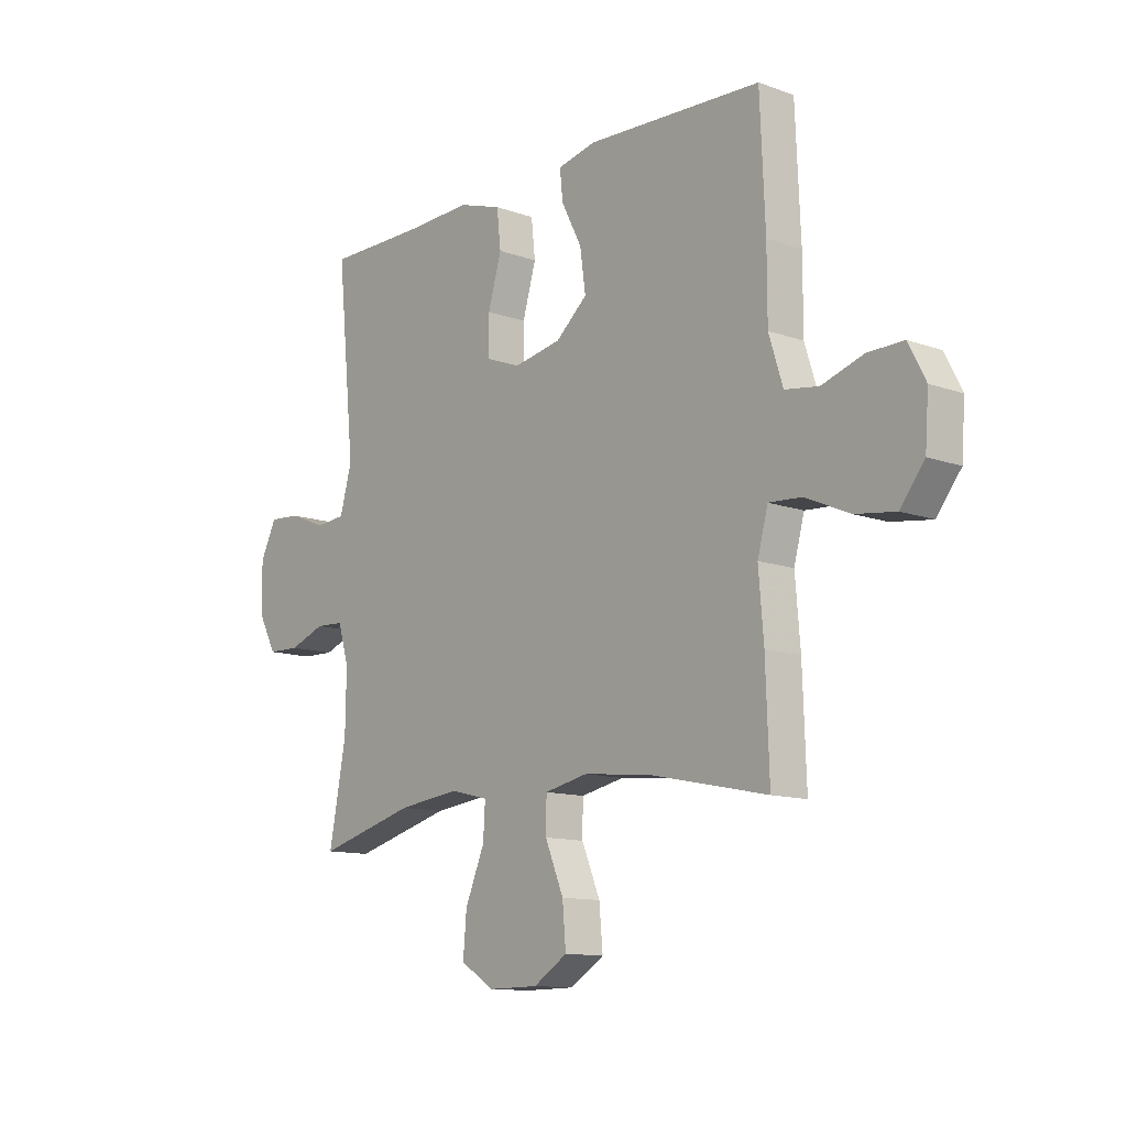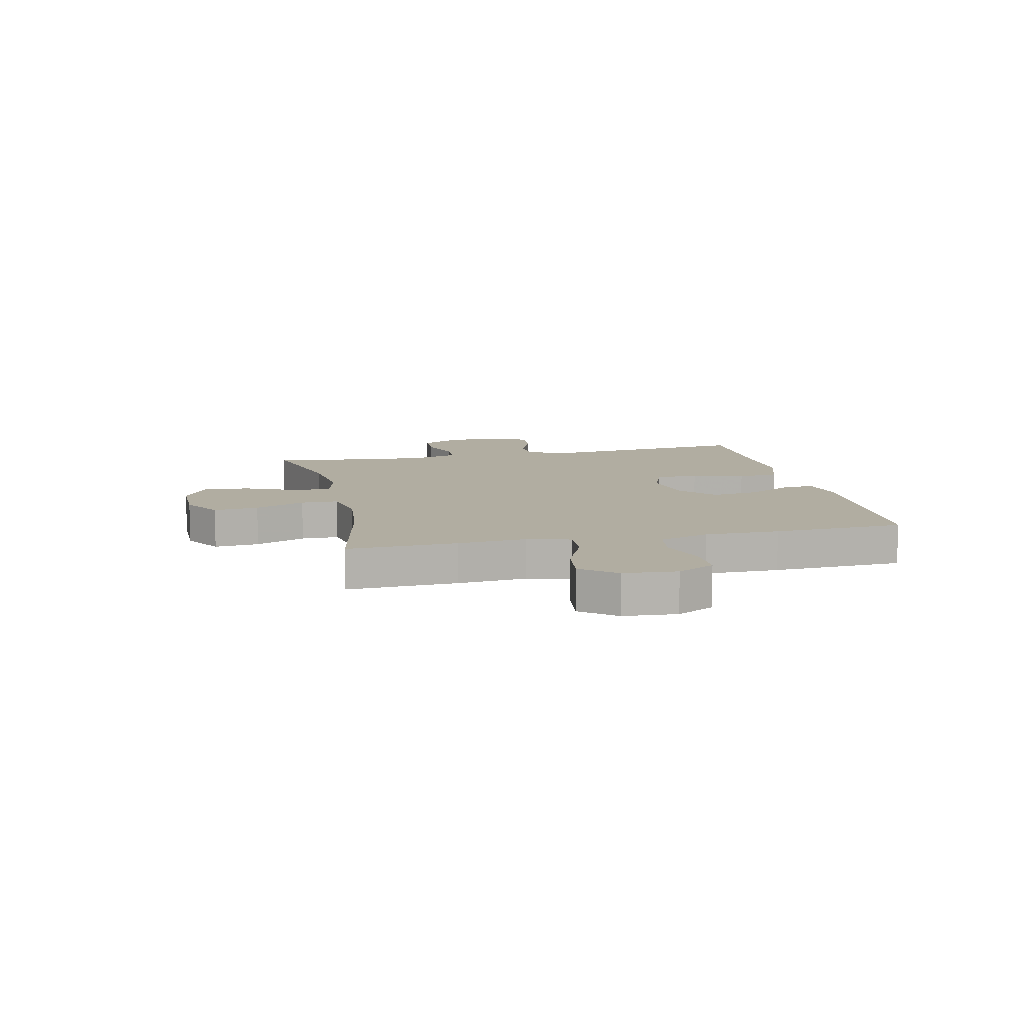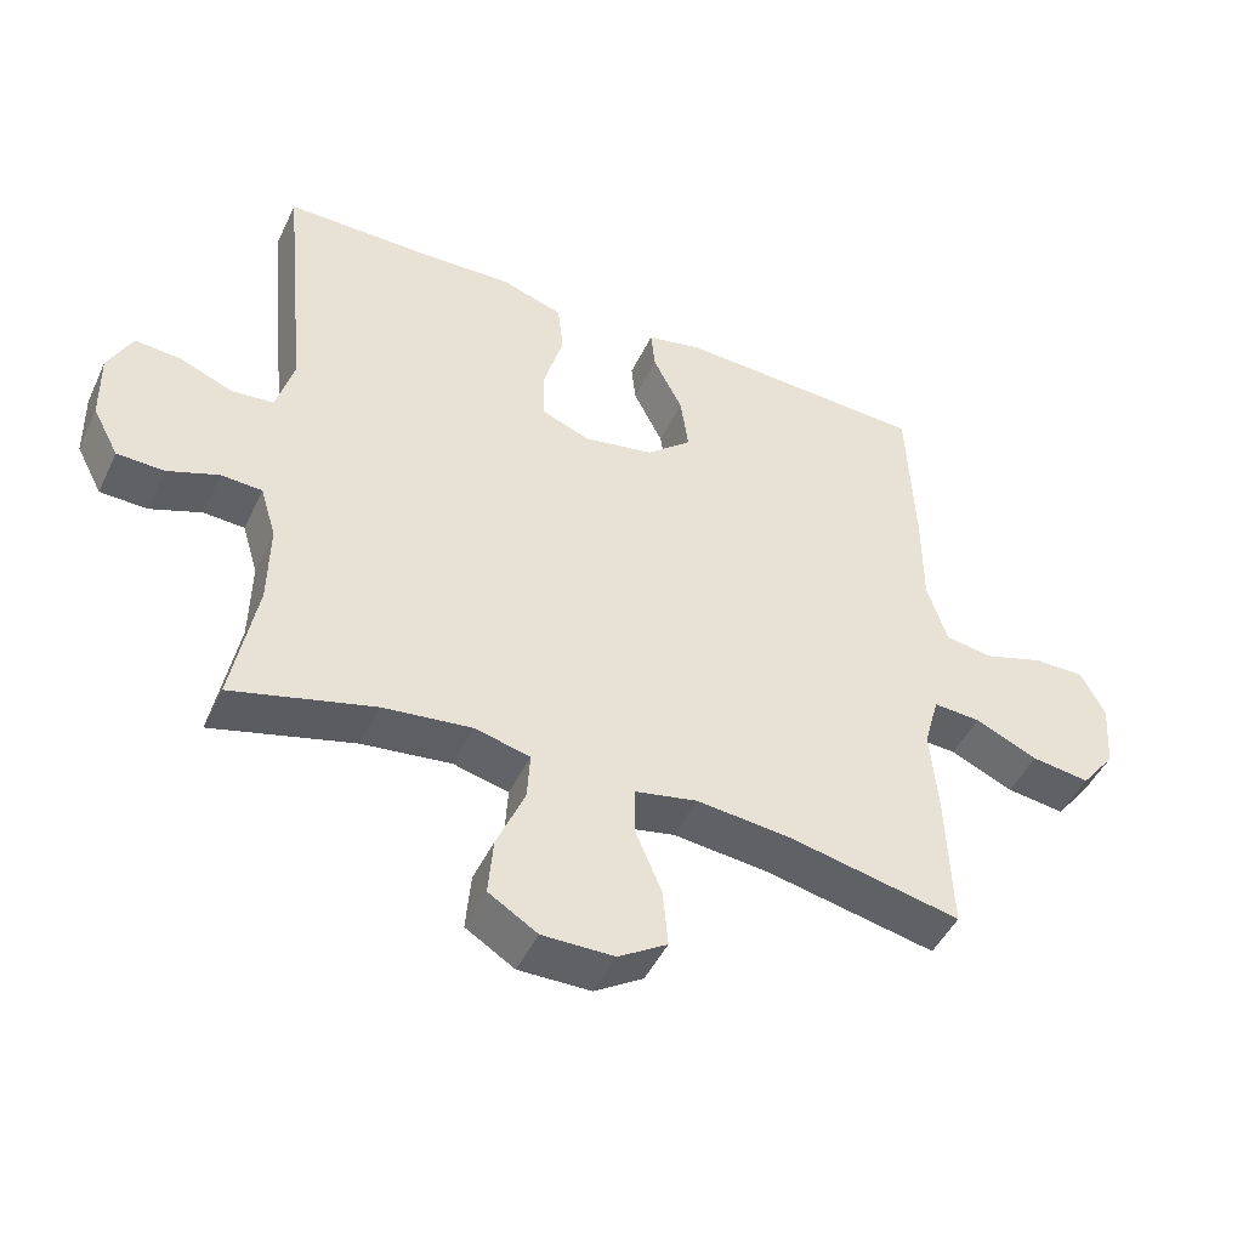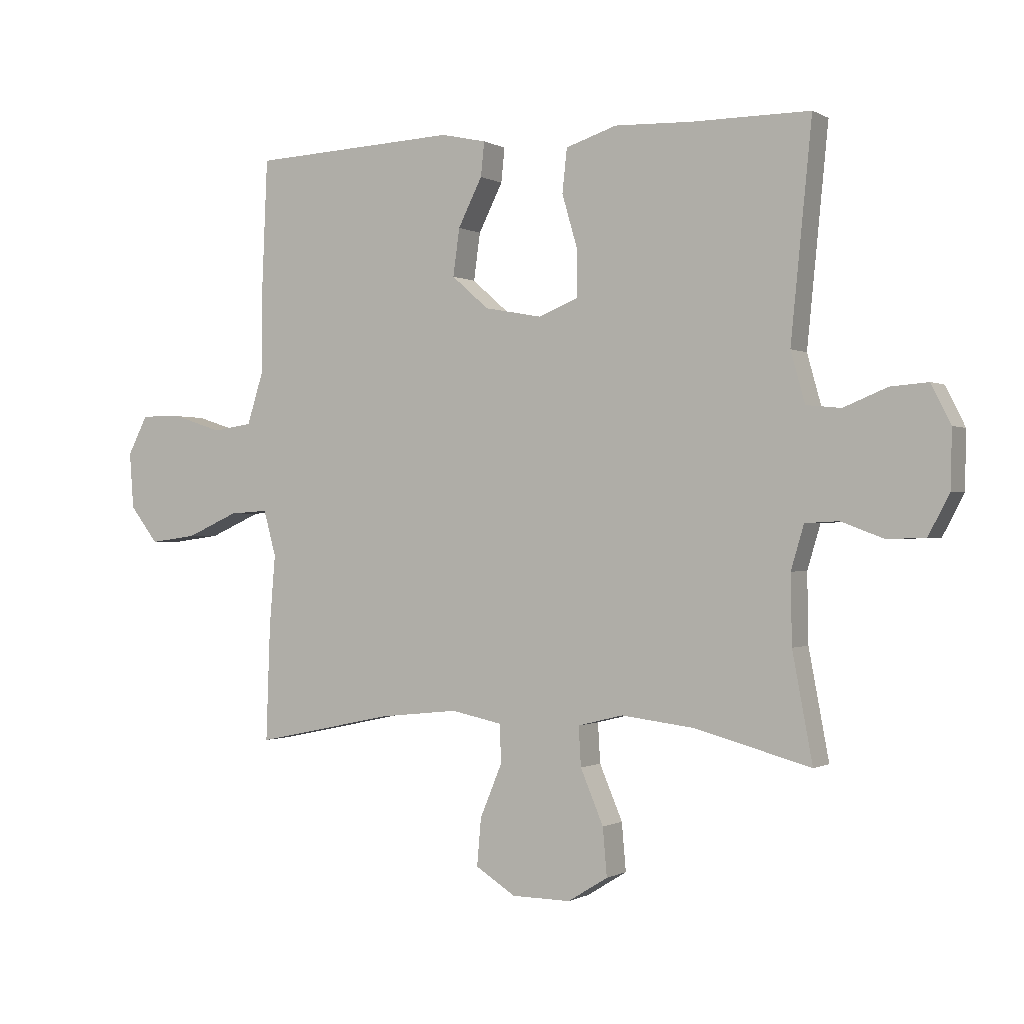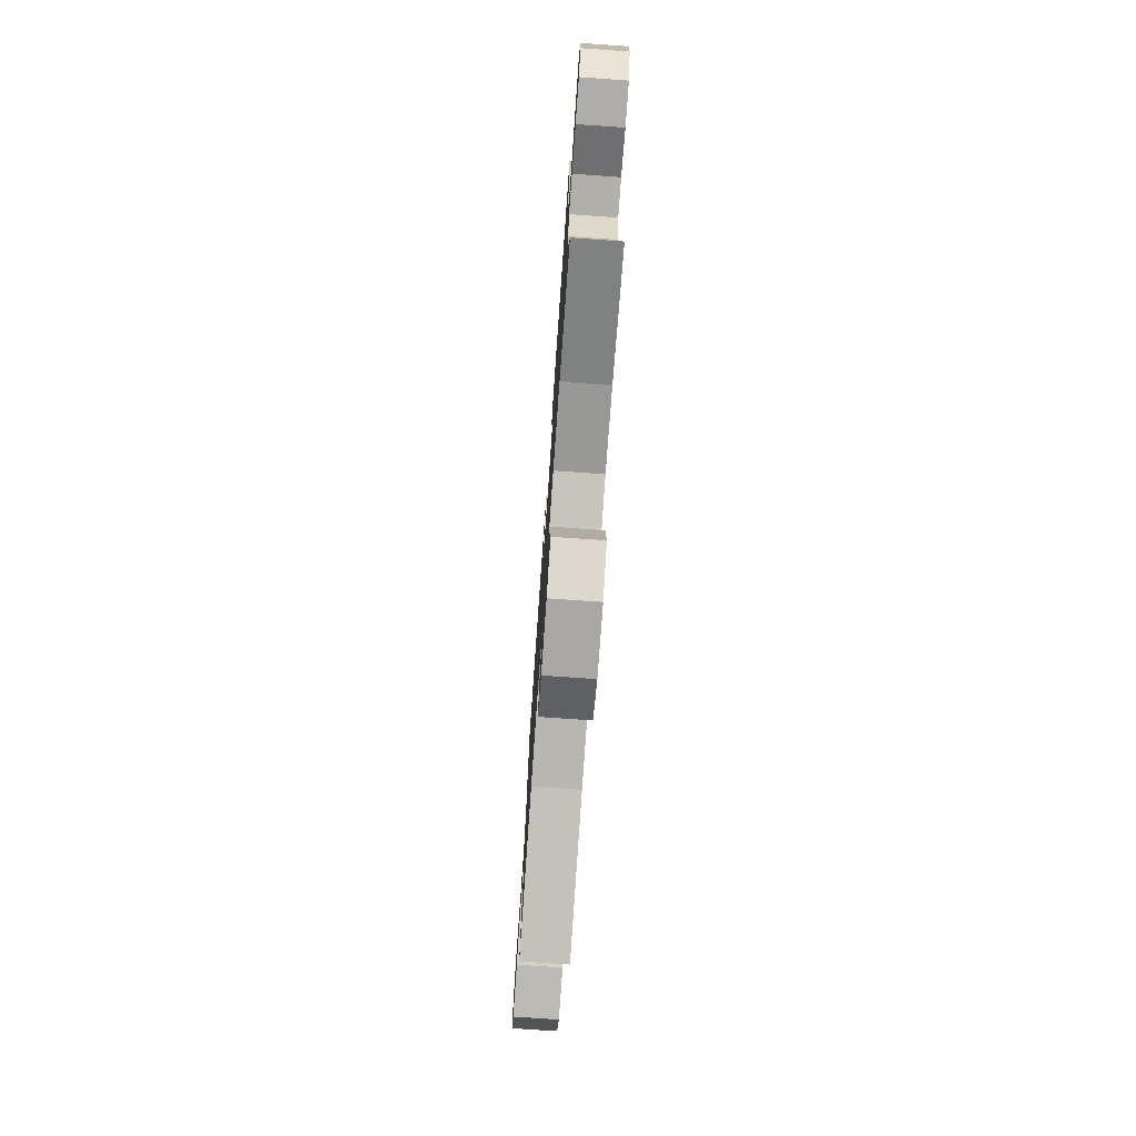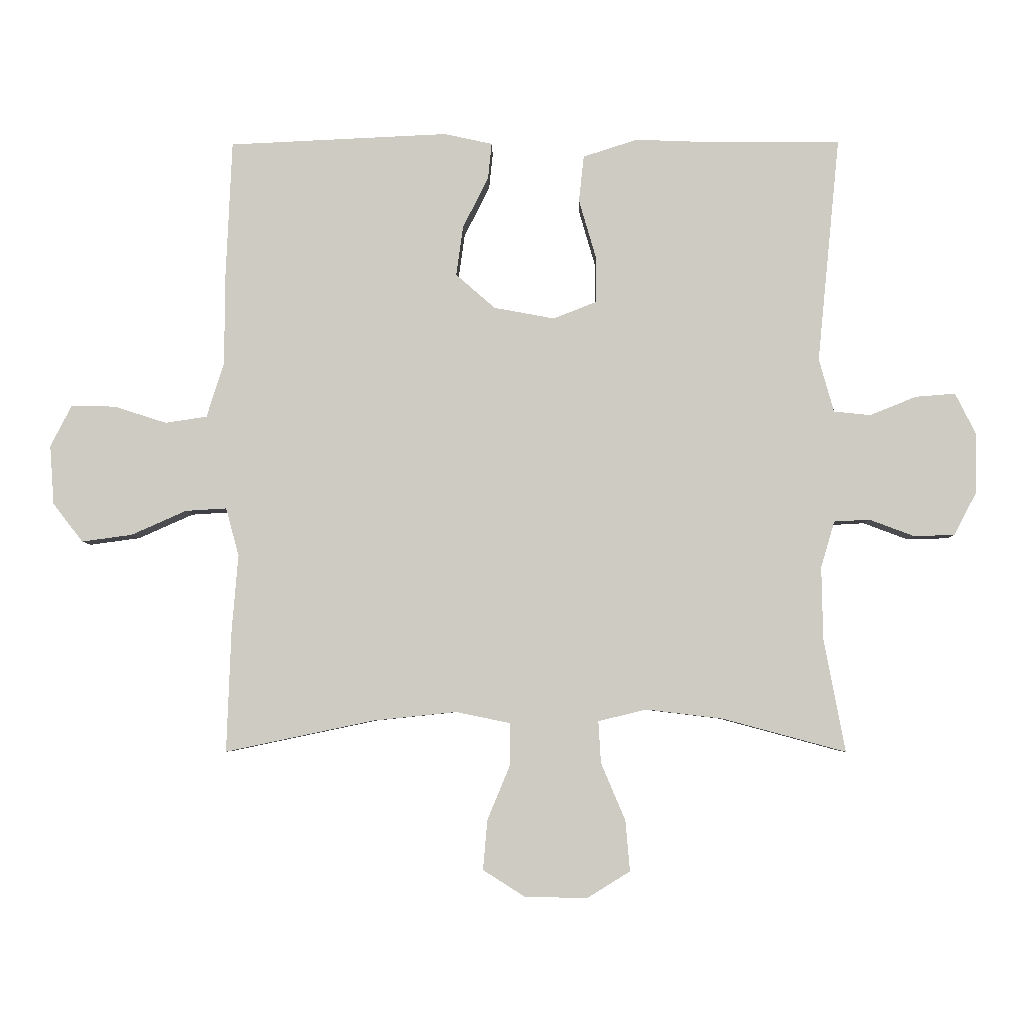
<metadata>
{"format":"obj","ext":"obj","renderer":"f3d","projection":"perspective","resolution":1024,"background":"white","views":[{"elev":-12.0,"azim":-130.4,"up":"+Z"},{"elev":10.4,"azim":-102.5,"up":"+Y"},{"elev":-46.9,"azim":155.5,"up":"+Z"},{"elev":-0.5,"azim":28.3,"up":"+Z"},{"elev":-75.4,"azim":86.0,"up":"+Z"},{"elev":-5.1,"azim":1.0,"up":"+Z"}]}
</metadata>
<code>
v -0.5 0.07 -0.5
v -0.493 0.07 -0.304
v -0.483 0.07 -0.182
v -0.504 0.07 -0.105
v -0.57 0.07 -0.109
v -0.658 0.07 -0.148
v -0.739 0.07 -0.159
v -0.787 0.07 -0.097
v -0.794 0.07 -0.002
v -0.76 0.07 0.064
v -0.689 0.07 0.063
v -0.605 0.07 0.036
v -0.538 0.07 0.046
v -0.51 0.07 0.135
v -0.51 0.07 0.268
v -0.5 0.07 0.5
v -0.148 0.07 0.516
v -0.071 0.07 0.499
v -0.077 0.07 0.441
v -0.118 0.07 0.36
v -0.129 0.07 0.28
v -0.066 0.07 0.225
v 0.031 0.07 0.207
v 0.1 0.07 0.234
v 0.1 0.07 0.31
v 0.073 0.07 0.403
v 0.081 0.07 0.477
v 0.168 0.07 0.505
v 0.3 0.07 0.5
v 0.5 0.07 0.5
v 0.464 0.07 0.138
v 0.488 0.07 0.052
v 0.547 0.07 0.046
v 0.621 0.07 0.076
v 0.685 0.07 0.081
v 0.718 0.07 0.015
v 0.716 0.07 -0.082
v 0.68 0.07 -0.15
v 0.615 0.07 -0.152
v 0.543 0.07 -0.125
v 0.486 0.07 -0.128
v 0.464 0.07 -0.202
v 0.466 0.07 -0.318
v 0.5 0.07 -0.5
v 0.303 0.07 -0.447
v 0.179 0.07 -0.432
v 0.102 0.07 -0.451
v 0.106 0.07 -0.518
v 0.145 0.07 -0.61
v 0.152 0.07 -0.691
v 0.084 0.07 -0.733
v -0.016 0.07 -0.732
v -0.084 0.07 -0.689
v -0.077 0.07 -0.609
v -0.04 0.07 -0.52
v -0.041 0.07 -0.454
v -0.128 0.07 -0.436
v -0.262 0.07 -0.45
v -0.5 0 -0.5
v -0.493 0 -0.304
v -0.483 0 -0.182
v -0.504 0 -0.105
v -0.57 0 -0.109
v -0.658 0 -0.148
v -0.739 0 -0.159
v -0.787 0 -0.097
v -0.794 0 -0.002
v -0.76 0 0.064
v -0.689 0 0.063
v -0.605 0 0.036
v -0.538 0 0.046
v -0.51 0 0.135
v -0.51 0 0.268
v -0.5 0 0.5
v -0.148 0 0.516
v -0.071 0 0.499
v -0.077 0 0.441
v -0.118 0 0.36
v -0.129 0 0.28
v -0.066 0 0.225
v 0.031 0 0.207
v 0.1 0 0.234
v 0.1 0 0.31
v 0.073 0 0.403
v 0.081 0 0.477
v 0.168 0 0.505
v 0.3 0 0.5
v 0.5 0 0.5
v 0.464 0 0.138
v 0.488 0 0.052
v 0.547 0 0.046
v 0.621 0 0.076
v 0.685 0 0.081
v 0.718 0 0.015
v 0.716 0 -0.082
v 0.68 0 -0.15
v 0.615 0 -0.152
v 0.543 0 -0.125
v 0.486 0 -0.128
v 0.464 0 -0.202
v 0.466 0 -0.318
v 0.5 0 -0.5
v 0.303 0 -0.447
v 0.179 0 -0.432
v 0.102 0 -0.451
v 0.106 0 -0.518
v 0.145 0 -0.61
v 0.152 0 -0.691
v 0.084 0 -0.733
v -0.016 0 -0.732
v -0.084 0 -0.689
v -0.077 0 -0.609
v -0.04 0 -0.52
v -0.041 0 -0.454
v -0.128 0 -0.436
v -0.262 0 -0.45
f 53 54 55
f 52 53 55
f 51 52 55
f 50 51 55
f 49 50 55
f 48 49 55
f 47 48 55 56
f 46 47 56 57
f 43 44 45
f 42 43 45 46
f 41 42 46 57
f 38 39 40
f 37 38 40
f 36 37 40
f 35 36 40
f 34 35 40
f 33 34 40
f 32 33 40 41
f 41 57 58
f 32 41 58
f 31 32 58
f 27 28 29
f 26 27 29
f 25 26 29
f 29 30 31
f 25 29 31
f 24 25 31
f 18 19 20
f 17 18 20
f 16 17 20
f 15 16 20
f 14 15 20
f 13 14 20 21
f 10 11 12
f 9 10 12
f 8 9 12
f 7 8 12
f 6 7 12
f 5 6 12
f 4 5 12 13
f 13 21 22
f 4 13 22
f 3 4 22
f 1 2 3
f 58 1 3
f 31 58 3
f 24 31 3
f 23 24 3
f 3 22 23
f 113 112 111
f 113 111 110
f 113 110 109
f 113 109 108
f 113 108 107
f 113 107 106
f 114 113 106 105
f 115 114 105 104
f 103 102 101
f 104 103 101 100
f 115 104 100 99
f 98 97 96
f 98 96 95
f 98 95 94
f 98 94 93
f 98 93 92
f 98 92 91
f 99 98 91 90
f 116 115 99
f 116 99 90
f 116 90 89
f 87 86 85
f 87 85 84
f 87 84 83
f 89 88 87
f 89 87 83
f 89 83 82
f 78 77 76
f 78 76 75
f 78 75 74
f 78 74 73
f 78 73 72
f 79 78 72 71
f 70 69 68
f 70 68 67
f 70 67 66
f 70 66 65
f 70 65 64
f 70 64 63
f 71 70 63 62
f 80 79 71
f 80 71 62
f 80 62 61
f 61 60 59
f 61 59 116
f 61 116 89
f 61 89 82
f 61 82 81
f 81 80 61
f 1 59 60 2
f 2 60 61 3
f 3 61 62 4
f 4 62 63 5
f 5 63 64 6
f 6 64 65 7
f 7 65 66 8
f 8 66 67 9
f 9 67 68 10
f 10 68 69 11
f 11 69 70 12
f 12 70 71 13
f 13 71 72 14
f 14 72 73 15
f 15 73 74 16
f 16 74 75 17
f 17 75 76 18
f 18 76 77 19
f 19 77 78 20
f 20 78 79 21
f 21 79 80 22
f 22 80 81 23
f 23 81 82 24
f 24 82 83 25
f 25 83 84 26
f 26 84 85 27
f 27 85 86 28
f 28 86 87 29
f 29 87 88 30
f 30 88 89 31
f 31 89 90 32
f 32 90 91 33
f 33 91 92 34
f 34 92 93 35
f 35 93 94 36
f 36 94 95 37
f 37 95 96 38
f 38 96 97 39
f 39 97 98 40
f 40 98 99 41
f 41 99 100 42
f 42 100 101 43
f 43 101 102 44
f 44 102 103 45
f 45 103 104 46
f 46 104 105 47
f 47 105 106 48
f 48 106 107 49
f 49 107 108 50
f 50 108 109 51
f 51 109 110 52
f 52 110 111 53
f 53 111 112 54
f 54 112 113 55
f 55 113 114 56
f 56 114 115 57
f 57 115 116 58
f 58 116 59 1

</code>
